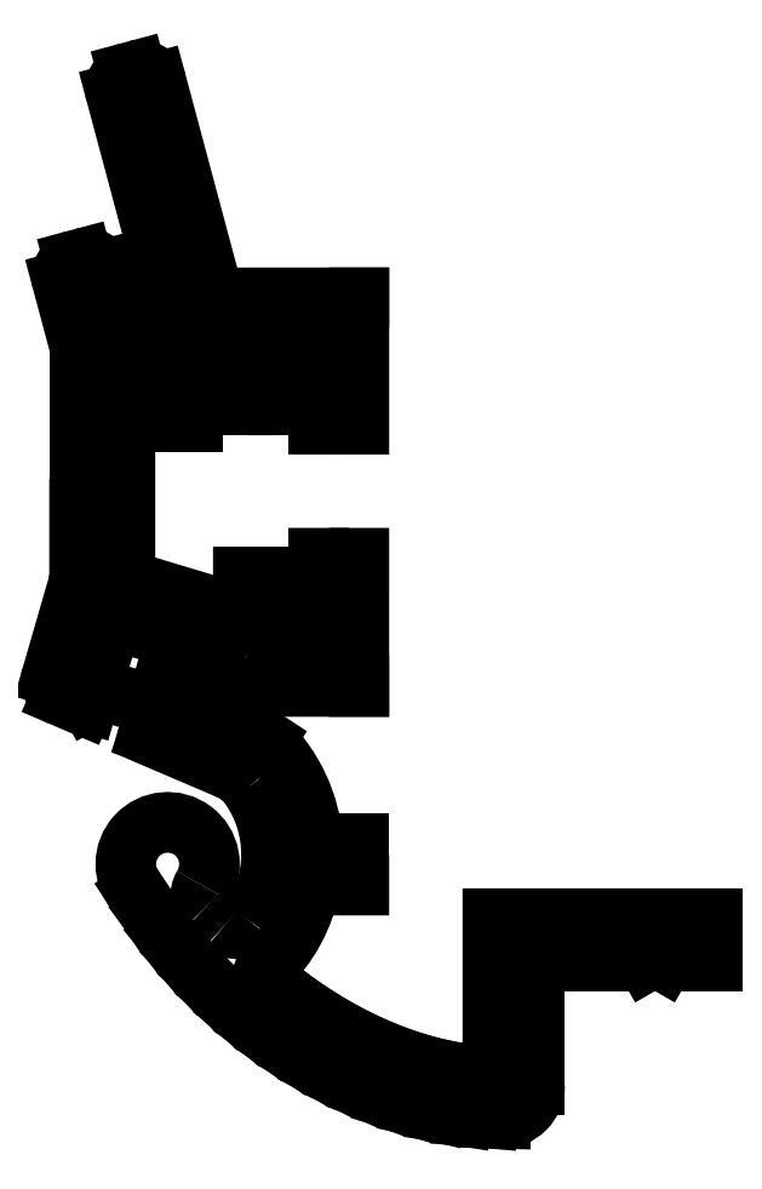
<metadata>
{"format":"dxf","ext":"dxf","renderer":"ezdxf+matplotlib","layout":"modelspace","background":"white","min_lineweight":24,"dpi":150}
</metadata>
<code>
0
SECTION
2
ENTITIES
0
ARC
8
0
10
1515
20
184.8
30
0
40
7
50
324.8
51
35.64
0
ARC
8
0
10
1515
20
184.8
30
0
40
9.499
50
3.902
51
45.85
0
ARC
8
0
10
1535
20
171
30
0
40
2
50
269.6
51
0.003709
0
LINE
8
0
10
1527
20
170.8
30
0
11
1529
21
170.2
31
0
0
LINE
8
0
10
1529
20
170.2
30
0
11
1530
21
169.8
31
0
0
LINE
8
0
10
1535
20
169
30
0
11
1535
21
169
31
0
0
LINE
8
0
10
1533
20
169.2
30
0
11
1535
21
169
31
0
0
LINE
8
0
10
1532
20
169.4
30
0
11
1533
21
169.2
31
0
0
LINE
8
0
10
1530
20
169.8
30
0
11
1532
21
169.4
31
0
0
LINE
8
0
10
1548
20
178.4
30
0
11
1548
21
180.9
31
0
0
LINE
8
0
10
1515
20
180
30
0
11
1516
21
178.8
31
0
0
ARC
8
0
10
1515
20
184.8
30
0
40
9.498
50
314.7
51
348.8
0
LINE
8
0
10
1535
20
180.9
30
0
11
1535
21
172.6
31
0
0
LINE
8
0
10
1530
20
172.3
30
0
11
1529
21
172.8
31
0
0
LINE
8
0
10
1519
20
175.6
30
0
11
1521
21
174.6
31
0
0
LINE
8
0
10
1525
20
174.7
30
0
11
1524
21
175.5
31
0
0
LINE
8
0
10
1526
20
171.4
30
0
11
1527
21
170.8
31
0
0
LINE
8
0
10
1524
20
172.1
30
0
11
1526
21
171.4
31
0
0
LINE
8
0
10
1523
20
172.9
30
0
11
1524
21
172.1
31
0
0
LINE
8
0
10
1522
20
173.7
30
0
11
1523
21
172.9
31
0
0
LINE
8
0
10
1521
20
174.6
30
0
11
1522
21
173.7
31
0
0
LINE
8
0
10
1526
20
174
30
0
11
1525
21
174.7
31
0
0
LINE
8
0
10
1527
20
173.4
30
0
11
1526
21
174
31
0
0
LINE
8
0
10
1529
20
172.8
30
0
11
1527
21
173.4
31
0
0
LINE
8
0
10
1518
20
176.6
30
0
11
1519
21
175.6
31
0
0
LINE
8
0
10
1517
20
177.7
30
0
11
1518
21
176.6
31
0
0
LINE
8
0
10
1516
20
178.8
30
0
11
1517
21
177.7
31
0
0
ARC
8
0
10
1522
20
177.7
30
0
40
0.5022
50
135
51
229.4
0
LINE
8
0
10
1522
20
176.4
30
0
11
1521
21
177.3
31
0
0
LINE
8
0
10
1524
20
175.5
30
0
11
1522
21
176.4
31
0
0
LINE
8
0
10
1537
20
171
30
0
11
1537
21
177.4
31
0
0
LINE
8
0
10
1532
20
171.9
30
0
11
1530
21
172.3
31
0
0
LINE
8
0
10
1533
20
171.7
30
0
11
1532
21
171.9
31
0
0
LINE
8
0
10
1534
20
171.6
30
0
11
1533
21
171.7
31
0
0
ARC
8
0
10
1534
20
172.6
30
0
40
1
50
264
51
0.0004584
0
LINE
8
0
10
1545
20
178.7
30
0
11
1545
21
178.4
31
0
0
LINE
8
0
10
1544
20
178.4
30
0
11
1545
21
178.7
31
0
0
LINE
8
0
10
1538
20
178.4
30
0
11
1544
21
178.4
31
0
0
ARC
8
0
10
1538
20
177.4
30
0
40
1
50
90
51
180
0
LINE
8
0
10
1545
20
178.4
30
0
11
1548
21
178.4
31
0
0
ARC
8
0
10
1515
20
184.2
30
0
40
2.5
50
328.7
51
221.5
0
LINE
8
0
10
1527
20
182.9
30
0
11
1527
21
185.4
31
0
0
LINE
8
0
10
1514
20
181.2
30
0
11
1515
21
180
31
0
0
LINE
8
0
10
1514
20
182.5
30
0
11
1514
21
181.2
31
0
0
ARC
8
0
10
1518
20
182.4
30
0
40
1
50
148.7
51
226.1
0
ARC
8
0
10
1547
20
212.3
30
0
40
42.6
50
226.1
51
228.2
0
ARC
8
0
10
1519
20
181.3
30
0
40
1
50
228.2
51
324.8
0
LINE
8
0
10
1524
20
182.9
30
0
11
1527
21
182.9
31
0
0
LINE
8
0
10
1527
20
185.4
30
0
11
1524
21
185.4
31
0
0
LINE
8
0
10
1548
20
180.9
30
0
11
1535
21
180.9
31
0
0
LINE
8
0
10
1512
20
230.2
30
0
11
1516
21
215.8
31
0
0
LINE
8
0
10
1519
20
215.1
30
0
11
1515
21
230.9
31
0
0
LINE
8
0
10
1510
20
215.1
30
0
11
1510
21
205.4
31
0
0
LINE
8
0
10
1513
20
201.6
30
0
11
1513
21
212.6
31
0
0
LINE
8
0
10
1516
20
197.5
30
0
11
1515
21
193.6
31
0
0
LINE
8
0
10
1511
20
194.8
30
0
11
1512
21
198.6
31
0
0
LINE
8
0
10
1510
20
200.9
30
0
11
1508
21
195.4
31
0
0
LINE
8
0
10
1522
20
197.4
30
0
11
1522
21
201.3
31
0
0
LINE
8
0
10
1524
20
202.5
30
0
11
1524
21
197.4
31
0
0
LINE
8
0
10
1527
20
194.8
30
0
11
1527
21
202.5
31
0
0
LINE
8
0
10
1514
20
193.4
30
0
11
1514
21
192.9
31
0
0
LINE
8
0
10
1521
20
191.6
30
0
11
1518
21
193.9
31
0
0
LINE
8
0
10
1514
20
191.8
30
0
11
1519
21
190
31
0
0
ARC
8
0
10
1514
20
192
30
0
40
0.2005
50
164
51
246.7
0
LINE
8
0
10
1514
20
192.9
30
0
11
1514
21
192.1
31
0
0
ARC
8
0
10
1518
20
187.1
30
0
40
3.004
50
35.67
51
71.8
0
ARC
8
0
10
1514
20
193.5
30
0
40
0.2
50
74.71
51
208.9
0
LINE
8
0
10
1515
20
193.6
30
0
11
1514
21
193.7
31
0
0
LINE
8
0
10
1511
20
194.7
30
0
11
1511
21
194.8
31
0
0
ARC
8
0
10
1511
20
194.5
30
0
40
0.2002
50
299
51
72.85
0
LINE
8
0
10
1511
20
194
30
0
11
1511
21
194.3
31
0
0
LINE
8
0
10
1511
20
193.8
30
0
11
1511
21
194
31
0
0
ARC
8
0
10
1510
20
193.9
30
0
40
0.2004
50
247
51
343.7
0
LINE
8
0
10
1509
20
194.2
30
0
11
1510
21
193.7
31
0
0
ARC
8
0
10
1509
20
195.1
30
0
40
1.006
50
164.2
51
246.5
0
LINE
8
0
10
1522
20
194.8
30
0
11
1527
21
194.8
31
0
0
ARC
8
0
10
1522
20
197.3
30
0
40
2.519
50
203
51
269.7
0
ARC
8
0
10
1519
20
195.8
30
0
40
0.9712
50
34.28
51
132
0
LINE
8
0
10
1518
20
194.4
30
0
11
1518
21
196.5
31
0
0
ARC
8
0
10
1518
20
194.3
30
0
40
0.5013
50
164
51
236.6
0
LINE
8
0
10
1524
20
197.4
30
0
11
1522
21
197.4
31
0
0
LINE
8
0
10
1510
20
205.4
30
0
11
1510
21
201.4
31
0
0
LINE
8
0
10
1512
20
198.7
30
0
11
1516
21
197.7
31
0
0
LINE
8
0
10
1520
20
199
30
0
11
1513
21
201.1
31
0
0
ARC
8
0
10
1512
20
198.5
30
0
40
0.2015
50
74.29
51
163.4
0
ARC
8
0
10
1508
20
201.4
30
0
40
2.073
50
344.2
51
359.7
0
ARC
8
0
10
1514
20
201.6
30
0
40
1.075
50
181.1
51
209.9
0
ARC
8
0
10
1516
20
197.5
30
0
40
0.1967
50
342.9
51
74.85
0
LINE
8
0
10
1520
20
201.3
30
0
11
1520
21
199
31
0
0
LINE
8
0
10
1522
20
201.3
30
0
11
1520
21
201.3
31
0
0
LINE
8
0
10
1527
20
202.5
30
0
11
1524
21
202.5
31
0
0
LINE
8
0
10
1509
20
219
30
0
11
1510
21
215.1
31
0
0
LINE
8
0
10
1513
20
215.1
30
0
11
1511
21
219.6
31
0
0
ARC
8
0
10
1516
20
215.6
30
0
40
0.5
50
270
51
15
0
LINE
8
0
10
1520
20
218
30
0
11
1520
21
215.1
31
0
0
LINE
8
0
10
1527
20
210.5
30
0
11
1527
21
218
31
0
0
LINE
8
0
10
1524
20
215.6
30
0
11
1524
21
210.5
31
0
0
LINE
8
0
10
1522
20
211.6
30
0
11
1522
21
215.6
31
0
0
LINE
8
0
10
1517
20
210.6
30
0
11
1517
21
212.6
31
0
0
LINE
8
0
10
1515
20
212.6
30
0
11
1515
21
210.6
31
0
0
LINE
8
0
10
1524
20
210.5
30
0
11
1527
21
210.5
31
0
0
LINE
8
0
10
1515
20
210.6
30
0
11
1517
21
210.6
31
0
0
LINE
8
0
10
1516
20
215.1
30
0
11
1513
21
215.1
31
0
0
LINE
8
0
10
1513
20
212.6
30
0
11
1515
21
212.6
31
0
0
LINE
8
0
10
1520
20
215.1
30
0
11
1519
21
215.1
31
0
0
LINE
8
0
10
1520
20
211.6
30
0
11
1522
21
211.6
31
0
0
LINE
8
0
10
1520
20
212.6
30
0
11
1520
21
211.6
31
0
0
LINE
8
0
10
1517
20
212.6
30
0
11
1520
21
212.6
31
0
0
ARC
8
0
10
1510
20
219.3
30
0
40
1
50
105
51
195
0
ARC
8
0
10
1511
20
219.4
30
0
40
1
50
15.03
51
105
0
LINE
8
0
10
1527
20
218
30
0
11
1520
21
218
31
0
0
LINE
8
0
10
1522
20
215.6
30
0
11
1524
21
215.6
31
0
0
LINE
8
0
10
1510
20
220.4
30
0
11
1510
21
220.2
31
0
0
ARC
8
0
10
1514
20
230.6
30
0
40
1.002
50
15.09
51
104.9
0
ARC
8
0
10
1513
20
230.5
30
0
40
1.001
50
105
51
195
0
LINE
8
0
10
1513
20
231.6
30
0
11
1513
21
231.4
31
0
0
ENDSEC
0
EOF

</code>
